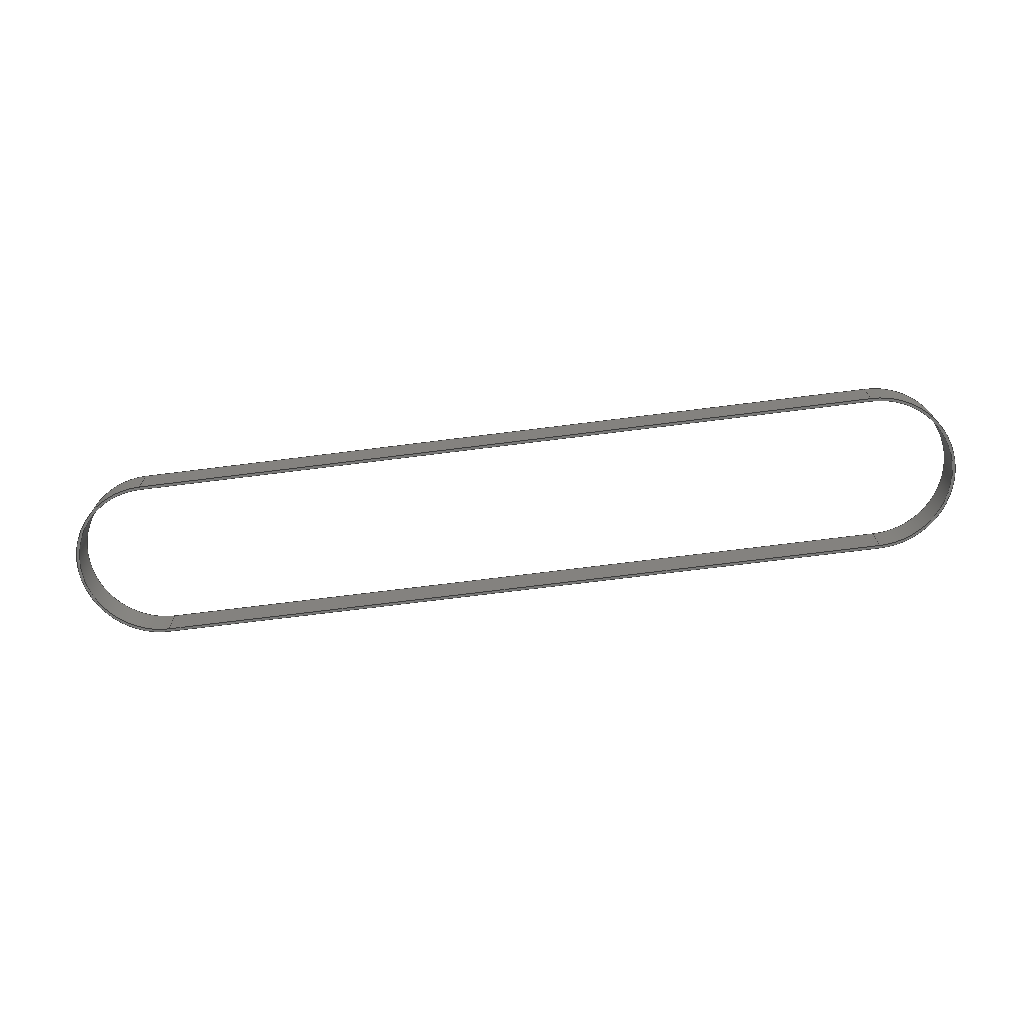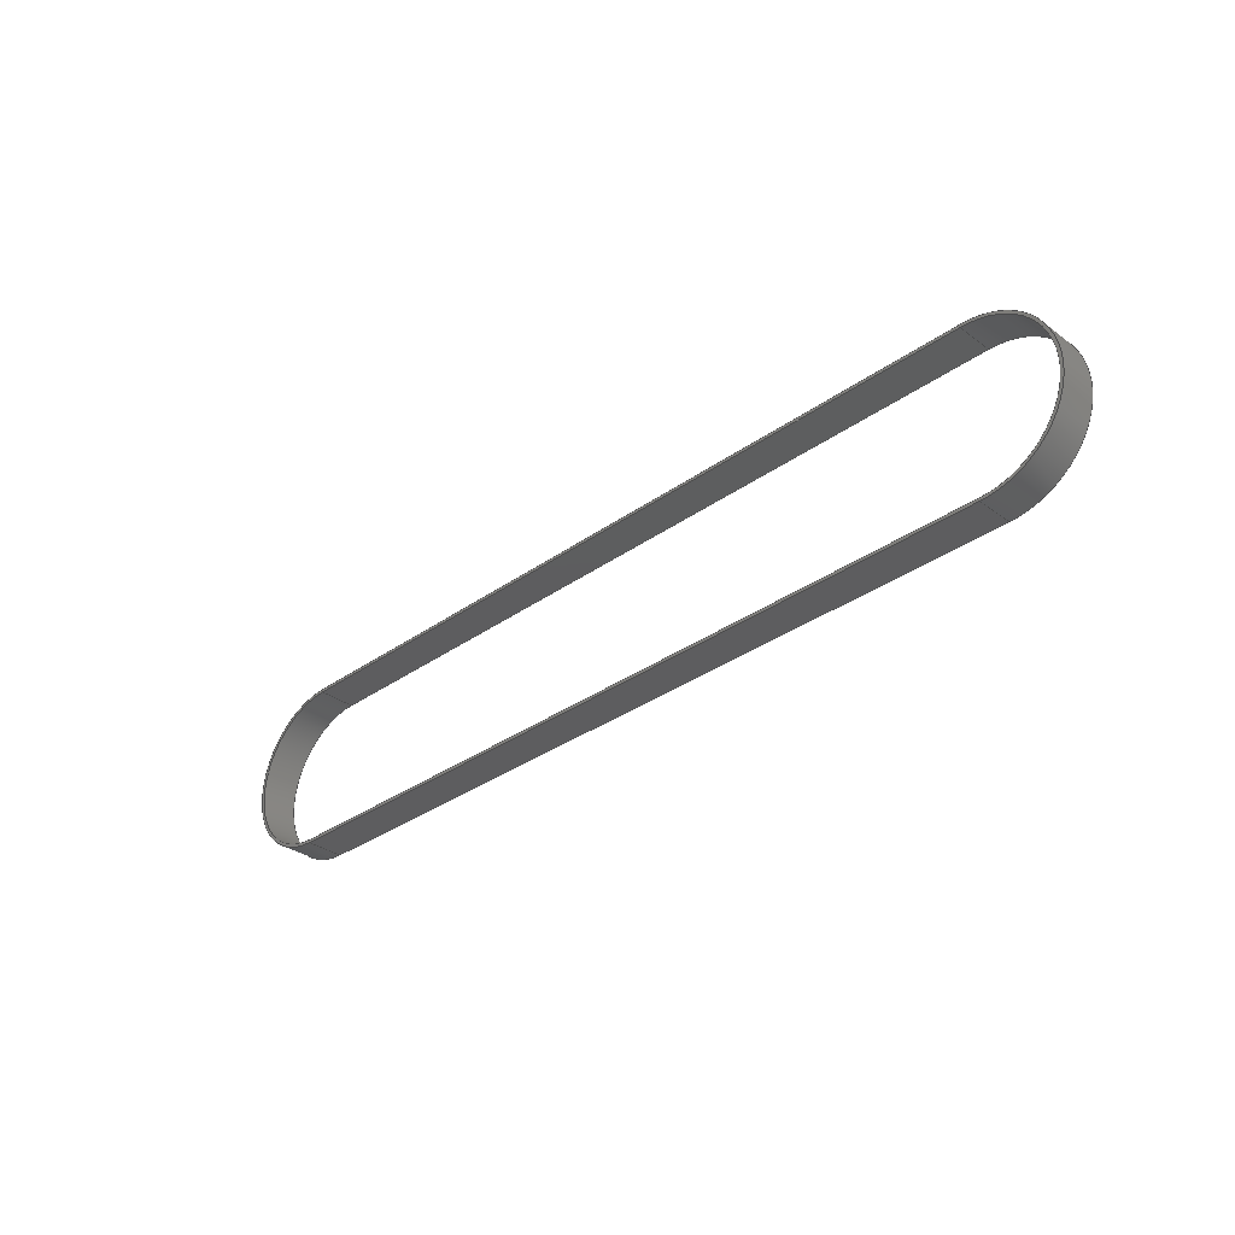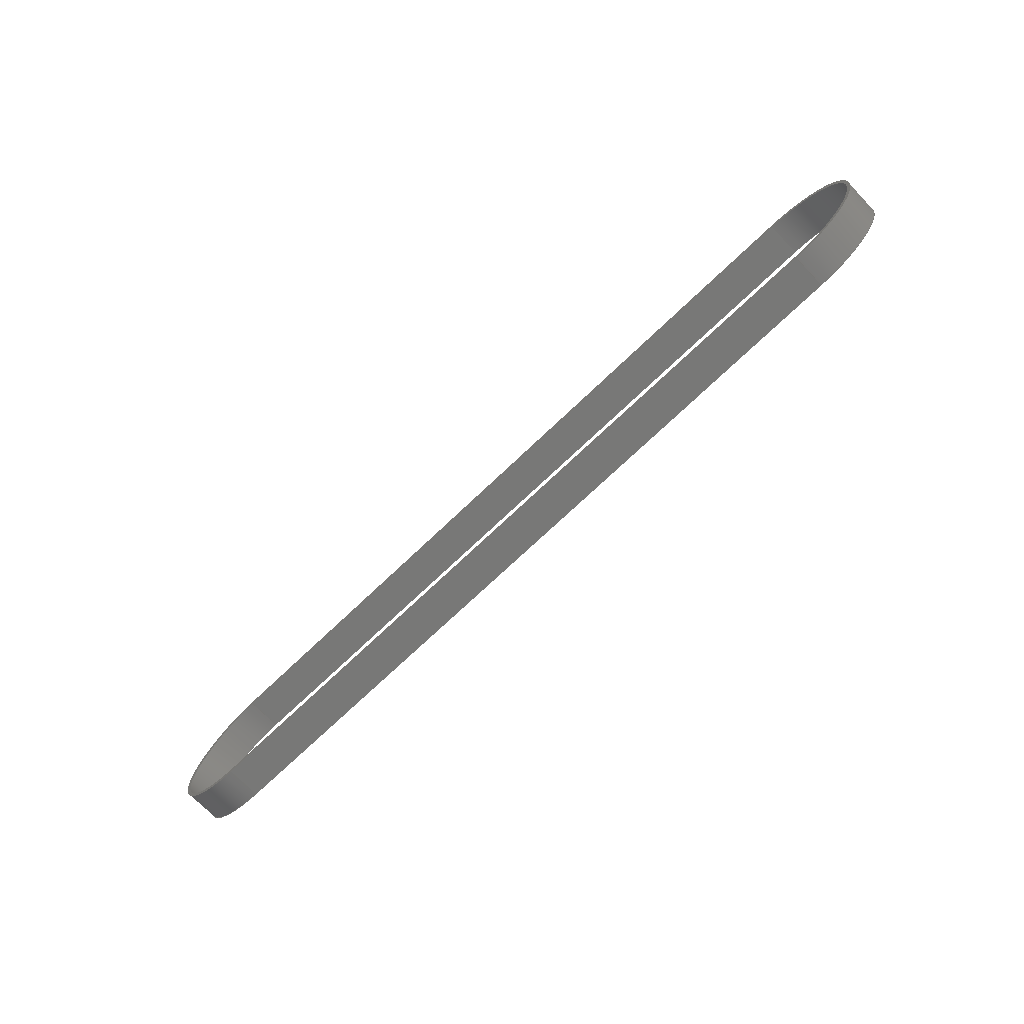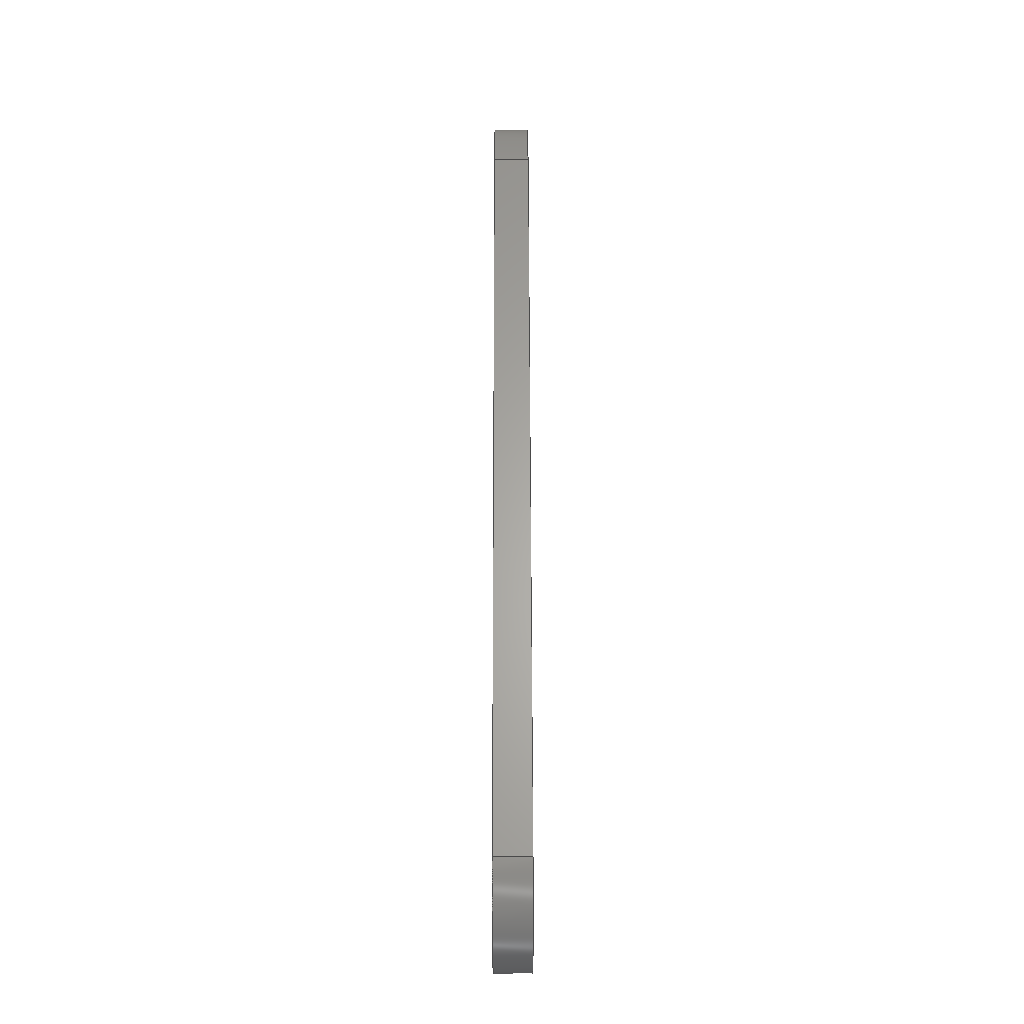
<metadata>
{"format":"step","ext":"step","renderer":"f3d","projection":"perspective","resolution":1024,"background":"white","views":[{"elev":-70.6,"azim":-172.8,"up":"+Z"},{"elev":-32.9,"azim":-135.4,"up":"+Y"},{"elev":-70.9,"azim":43.9,"up":"+Y"},{"elev":63.4,"azim":89.9,"up":"+Y"}]}
</metadata>
<code>
ISO-10303-21;
DATA;
#1=MECHANICAL_DESIGN_GEOMETRIC_PRESENTATION_REPRESENTATION('',(#6),#308);
#2=(
CONVERSION_BASED_UNIT('degree',#3)
NAMED_UNIT(#310)
PLANE_ANGLE_UNIT()
);
#3=PLANE_ANGLE_MEASURE_WITH_UNIT(PLANE_ANGLE_MEASURE(0.01745),#315);
#4=SHAPE_REPRESENTATION_RELATIONSHIP('SRR','None',#318,#5);
#5=ADVANCED_BREP_SHAPE_REPRESENTATION($,(#7),#307);
#6=STYLED_ITEM('',(#327),#7);
#7=MANIFOLD_SOLID_BREP('Boss-Extrude1',#180);
#8=FACE_BOUND('',#29,.T.);
#9=FACE_BOUND('',#31,.T.);
#10=PLANE('',#188);
#11=PLANE('',#191);
#12=PLANE('',#194);
#13=PLANE('',#196);
#14=PLANE('',#197);
#15=PLANE('',#199);
#16=FACE_OUTER_BOUND('',#26,.T.);
#17=FACE_OUTER_BOUND('',#27,.T.);
#18=FACE_OUTER_BOUND('',#28,.T.);
#19=FACE_OUTER_BOUND('',#30,.T.);
#20=FACE_OUTER_BOUND('',#32,.T.);
#21=FACE_OUTER_BOUND('',#33,.T.);
#22=FACE_OUTER_BOUND('',#34,.T.);
#23=FACE_OUTER_BOUND('',#35,.T.);
#24=FACE_OUTER_BOUND('',#36,.T.);
#25=FACE_OUTER_BOUND('',#37,.T.);
#26=EDGE_LOOP('',(#118,#119,#120,#121));
#27=EDGE_LOOP('',(#122,#123,#124,#125));
#28=EDGE_LOOP('',(#126,#127,#128,#129));
#29=EDGE_LOOP('',(#130,#131,#132,#133));
#30=EDGE_LOOP('',(#134,#135,#136,#137));
#31=EDGE_LOOP('',(#138,#139,#140,#141));
#32=EDGE_LOOP('',(#142,#143,#144,#145));
#33=EDGE_LOOP('',(#146,#147,#148,#149));
#34=EDGE_LOOP('',(#150,#151,#152,#153));
#35=EDGE_LOOP('',(#154,#155,#156,#157));
#36=EDGE_LOOP('',(#158,#159,#160,#161));
#37=EDGE_LOOP('',(#162,#163,#164,#165));
#38=LINE('',#260,#54);
#39=LINE('',#263,#55);
#40=LINE('',#269,#56);
#41=LINE('',#272,#57);
#42=LINE('',#275,#58);
#43=LINE('',#278,#59);
#44=LINE('',#280,#60);
#45=LINE('',#282,#61);
#46=LINE('',#286,#62);
#47=LINE('',#289,#63);
#48=LINE('',#291,#64);
#49=LINE('',#294,#65);
#50=LINE('',#296,#66);
#51=LINE('',#298,#67);
#52=LINE('',#301,#68);
#53=LINE('',#303,#69);
#54=VECTOR('',#206,0.5906);
#55=VECTOR('',#209,0.5906);
#56=VECTOR('',#214,0.5906);
#57=VECTOR('',#217,0.5906);
#58=VECTOR('',#220,12.61);
#59=VECTOR('',#223,12.61);
#60=VECTOR('',#224,12.61);
#61=VECTOR('',#225,12.61);
#62=VECTOR('',#230,12.61);
#63=VECTOR('',#233,12.61);
#64=VECTOR('',#234,12.61);
#65=VECTOR('',#237,12.61);
#66=VECTOR('',#240,0.5906);
#67=VECTOR('',#243,0.5906);
#68=VECTOR('',#248,0.5906);
#69=VECTOR('',#251,0.5906);
#70=CIRCLE('',#183,1.316);
#71=CIRCLE('',#184,1.316);
#72=CIRCLE('',#186,1.362);
#73=CIRCLE('',#187,1.362);
#74=CIRCLE('',#189,1.362);
#75=CIRCLE('',#190,1.316);
#76=CIRCLE('',#192,1.362);
#77=CIRCLE('',#193,1.316);
#78=VERTEX_POINT('',#256);
#79=VERTEX_POINT('',#257);
#80=VERTEX_POINT('',#259);
#81=VERTEX_POINT('',#261);
#82=VERTEX_POINT('',#265);
#83=VERTEX_POINT('',#266);
#84=VERTEX_POINT('',#268);
#85=VERTEX_POINT('',#270);
#86=VERTEX_POINT('',#274);
#87=VERTEX_POINT('',#276);
#88=VERTEX_POINT('',#279);
#89=VERTEX_POINT('',#281);
#90=VERTEX_POINT('',#285);
#91=VERTEX_POINT('',#287);
#92=VERTEX_POINT('',#290);
#93=VERTEX_POINT('',#292);
#94=EDGE_CURVE('',#78,#79,#70,.T.);
#95=EDGE_CURVE('',#79,#80,#38,.T.);
#96=EDGE_CURVE('',#81,#80,#71,.T.);
#97=EDGE_CURVE('',#78,#81,#39,.T.);
#98=EDGE_CURVE('',#82,#83,#72,.T.);
#99=EDGE_CURVE('',#82,#84,#40,.T.);
#100=EDGE_CURVE('',#84,#85,#73,.T.);
#101=EDGE_CURVE('',#83,#85,#41,.T.);
#102=EDGE_CURVE('',#83,#86,#42,.T.);
#103=EDGE_CURVE('',#86,#87,#74,.T.);
#104=EDGE_CURVE('',#87,#82,#43,.T.);
#105=EDGE_CURVE('',#79,#88,#44,.T.);
#106=EDGE_CURVE('',#89,#78,#45,.T.);
#107=EDGE_CURVE('',#88,#89,#75,.T.);
#108=EDGE_CURVE('',#90,#84,#46,.T.);
#109=EDGE_CURVE('',#91,#90,#76,.T.);
#110=EDGE_CURVE('',#85,#91,#47,.T.);
#111=EDGE_CURVE('',#80,#92,#48,.T.);
#112=EDGE_CURVE('',#92,#93,#77,.T.);
#113=EDGE_CURVE('',#93,#81,#49,.T.);
#114=EDGE_CURVE('',#86,#91,#50,.T.);
#115=EDGE_CURVE('',#87,#90,#51,.T.);
#116=EDGE_CURVE('',#88,#92,#52,.T.);
#117=EDGE_CURVE('',#89,#93,#53,.T.);
#118=ORIENTED_EDGE('',*,*,#94,.T.);
#119=ORIENTED_EDGE('',*,*,#95,.T.);
#120=ORIENTED_EDGE('',*,*,#96,.F.);
#121=ORIENTED_EDGE('',*,*,#97,.F.);
#122=ORIENTED_EDGE('',*,*,#98,.F.);
#123=ORIENTED_EDGE('',*,*,#99,.T.);
#124=ORIENTED_EDGE('',*,*,#100,.T.);
#125=ORIENTED_EDGE('',*,*,#101,.F.);
#126=ORIENTED_EDGE('',*,*,#98,.T.);
#127=ORIENTED_EDGE('',*,*,#102,.T.);
#128=ORIENTED_EDGE('',*,*,#103,.T.);
#129=ORIENTED_EDGE('',*,*,#104,.T.);
#130=ORIENTED_EDGE('',*,*,#105,.F.);
#131=ORIENTED_EDGE('',*,*,#94,.F.);
#132=ORIENTED_EDGE('',*,*,#106,.F.);
#133=ORIENTED_EDGE('',*,*,#107,.F.);
#134=ORIENTED_EDGE('',*,*,#100,.F.);
#135=ORIENTED_EDGE('',*,*,#108,.F.);
#136=ORIENTED_EDGE('',*,*,#109,.F.);
#137=ORIENTED_EDGE('',*,*,#110,.F.);
#138=ORIENTED_EDGE('',*,*,#96,.T.);
#139=ORIENTED_EDGE('',*,*,#111,.T.);
#140=ORIENTED_EDGE('',*,*,#112,.T.);
#141=ORIENTED_EDGE('',*,*,#113,.T.);
#142=ORIENTED_EDGE('',*,*,#110,.T.);
#143=ORIENTED_EDGE('',*,*,#114,.F.);
#144=ORIENTED_EDGE('',*,*,#102,.F.);
#145=ORIENTED_EDGE('',*,*,#101,.T.);
#146=ORIENTED_EDGE('',*,*,#109,.T.);
#147=ORIENTED_EDGE('',*,*,#115,.F.);
#148=ORIENTED_EDGE('',*,*,#103,.F.);
#149=ORIENTED_EDGE('',*,*,#114,.T.);
#150=ORIENTED_EDGE('',*,*,#108,.T.);
#151=ORIENTED_EDGE('',*,*,#99,.F.);
#152=ORIENTED_EDGE('',*,*,#104,.F.);
#153=ORIENTED_EDGE('',*,*,#115,.T.);
#154=ORIENTED_EDGE('',*,*,#111,.F.);
#155=ORIENTED_EDGE('',*,*,#95,.F.);
#156=ORIENTED_EDGE('',*,*,#105,.T.);
#157=ORIENTED_EDGE('',*,*,#116,.T.);
#158=ORIENTED_EDGE('',*,*,#112,.F.);
#159=ORIENTED_EDGE('',*,*,#116,.F.);
#160=ORIENTED_EDGE('',*,*,#107,.T.);
#161=ORIENTED_EDGE('',*,*,#117,.T.);
#162=ORIENTED_EDGE('',*,*,#113,.F.);
#163=ORIENTED_EDGE('',*,*,#117,.F.);
#164=ORIENTED_EDGE('',*,*,#106,.T.);
#165=ORIENTED_EDGE('',*,*,#97,.T.);
#166=CYLINDRICAL_SURFACE('',#182,1.316);
#167=CYLINDRICAL_SURFACE('',#185,1.362);
#168=CYLINDRICAL_SURFACE('',#195,1.362);
#169=CYLINDRICAL_SURFACE('',#198,1.316);
#170=ADVANCED_FACE('',(#16),#166,.F.);
#171=ADVANCED_FACE('',(#17),#167,.T.);
#172=ADVANCED_FACE('',(#18,#8),#10,.T.);
#173=ADVANCED_FACE('',(#19,#9),#11,.F.);
#174=ADVANCED_FACE('',(#20),#12,.F.);
#175=ADVANCED_FACE('',(#21),#168,.T.);
#176=ADVANCED_FACE('',(#22),#13,.F.);
#177=ADVANCED_FACE('',(#23),#14,.T.);
#178=ADVANCED_FACE('',(#24),#169,.F.);
#179=ADVANCED_FACE('',(#25),#15,.T.);
#180=CLOSED_SHELL('',(#170,#171,#172,#173,#174,#175,#176,#177,#178,#179));
#181=AXIS2_PLACEMENT_3D('placement',#254,#200,#201);
#182=AXIS2_PLACEMENT_3D('',#255,#202,#203);
#183=AXIS2_PLACEMENT_3D('',#258,#204,#205);
#184=AXIS2_PLACEMENT_3D('',#262,#207,#208);
#185=AXIS2_PLACEMENT_3D('',#264,#210,#211);
#186=AXIS2_PLACEMENT_3D('',#267,#212,#213);
#187=AXIS2_PLACEMENT_3D('',#271,#215,#216);
#188=AXIS2_PLACEMENT_3D('',#273,#218,#219);
#189=AXIS2_PLACEMENT_3D('',#277,#221,#222);
#190=AXIS2_PLACEMENT_3D('',#283,#226,#227);
#191=AXIS2_PLACEMENT_3D('',#284,#228,#229);
#192=AXIS2_PLACEMENT_3D('',#288,#231,#232);
#193=AXIS2_PLACEMENT_3D('',#293,#235,#236);
#194=AXIS2_PLACEMENT_3D('',#295,#238,#239);
#195=AXIS2_PLACEMENT_3D('',#297,#241,#242);
#196=AXIS2_PLACEMENT_3D('',#299,#244,#245);
#197=AXIS2_PLACEMENT_3D('',#300,#246,#247);
#198=AXIS2_PLACEMENT_3D('',#302,#249,#250);
#199=AXIS2_PLACEMENT_3D('',#304,#252,#253);
#200=DIRECTION('axis',(0,0,1));
#201=DIRECTION('refdir',(1,0,0));
#202=DIRECTION('center_axis',(0,0,-1));
#203=DIRECTION('ref_axis',(-1,0,0));
#204=DIRECTION('center_axis',(0,0,1));
#205=DIRECTION('ref_axis',(1,0,0));
#206=DIRECTION('',(0,0,-1));
#207=DIRECTION('center_axis',(0,0,1));
#208=DIRECTION('ref_axis',(1,0,0));
#209=DIRECTION('',(0,0,-1));
#210=DIRECTION('center_axis',(0,0,-1));
#211=DIRECTION('ref_axis',(-1,0,0));
#212=DIRECTION('center_axis',(0,0,1));
#213=DIRECTION('ref_axis',(1,0,0));
#214=DIRECTION('',(0,0,-1));
#215=DIRECTION('center_axis',(0,0,1));
#216=DIRECTION('ref_axis',(1,0,0));
#217=DIRECTION('',(0,0,-1));
#218=DIRECTION('center_axis',(0,0,1));
#219=DIRECTION('ref_axis',(1,0,0));
#220=DIRECTION('',(1,-4.332e-17,0));
#221=DIRECTION('center_axis',(0,0,1));
#222=DIRECTION('ref_axis',(1,0,0));
#223=DIRECTION('',(-1,0,0));
#224=DIRECTION('',(1,-4.332e-17,0));
#225=DIRECTION('',(-1,-4.332e-17,0));
#226=DIRECTION('center_axis',(0,0,1));
#227=DIRECTION('ref_axis',(1,0,0));
#228=DIRECTION('center_axis',(0,0,1));
#229=DIRECTION('ref_axis',(1,0,0));
#230=DIRECTION('',(-1,0,0));
#231=DIRECTION('center_axis',(0,0,1));
#232=DIRECTION('ref_axis',(1,0,0));
#233=DIRECTION('',(1,-4.332e-17,0));
#234=DIRECTION('',(1,-4.332e-17,0));
#235=DIRECTION('center_axis',(0,0,1));
#236=DIRECTION('ref_axis',(1,0,0));
#237=DIRECTION('',(-1,-4.332e-17,0));
#238=DIRECTION('center_axis',(4.332e-17,1,0));
#239=DIRECTION('ref_axis',(-1,0,0));
#240=DIRECTION('',(0,0,-1));
#241=DIRECTION('center_axis',(0,0,-1));
#242=DIRECTION('ref_axis',(-1,0,0));
#243=DIRECTION('',(0,0,-1));
#244=DIRECTION('center_axis',(0,-1,0));
#245=DIRECTION('ref_axis',(0,0,-1));
#246=DIRECTION('center_axis',(4.332e-17,1,0));
#247=DIRECTION('ref_axis',(-1,0,0));
#248=DIRECTION('',(0,0,-1));
#249=DIRECTION('center_axis',(0,0,-1));
#250=DIRECTION('ref_axis',(-1,0,0));
#251=DIRECTION('',(0,0,-1));
#252=DIRECTION('center_axis',(4.332e-17,-1,0));
#253=DIRECTION('ref_axis',(1,0,0));
#254=CARTESIAN_POINT('',(0,0,0));
#255=CARTESIAN_POINT('Origin',(0,0,0.5906));
#256=CARTESIAN_POINT('',(0,1.316,0.5906));
#257=CARTESIAN_POINT('',(0,-1.316,0.5906));
#258=CARTESIAN_POINT('Origin',(0,0,0.5906));
#259=CARTESIAN_POINT('',(0,-1.316,0));
#260=CARTESIAN_POINT('',(0,-1.316,0.5906));
#261=CARTESIAN_POINT('',(-1.285e-22,1.316,0));
#262=CARTESIAN_POINT('Origin',(0,0,0));
#263=CARTESIAN_POINT('',(0,1.316,0.5906));
#264=CARTESIAN_POINT('Origin',(0,0,0.5906));
#265=CARTESIAN_POINT('',(0,1.362,0.5906));
#266=CARTESIAN_POINT('',(0,-1.362,0.5906));
#267=CARTESIAN_POINT('Origin',(0,0,0.5906));
#268=CARTESIAN_POINT('',(0,1.362,0));
#269=CARTESIAN_POINT('',(0,1.362,0.5906));
#270=CARTESIAN_POINT('',(0,-1.362,0));
#271=CARTESIAN_POINT('Origin',(0,0,0));
#272=CARTESIAN_POINT('',(0,-1.362,0.5906));
#273=CARTESIAN_POINT('Origin',(0,0,0.5906));
#274=CARTESIAN_POINT('',(12.61,-1.362,0.5906));
#275=CARTESIAN_POINT('',(0,-1.362,0.5906));
#276=CARTESIAN_POINT('',(12.61,1.362,0.5906));
#277=CARTESIAN_POINT('Origin',(12.61,0,0.5906));
#278=CARTESIAN_POINT('',(0,1.362,0.5906));
#279=CARTESIAN_POINT('',(12.61,-1.316,0.5906));
#280=CARTESIAN_POINT('',(0,-1.316,0.5906));
#281=CARTESIAN_POINT('',(12.61,1.316,0.5906));
#282=CARTESIAN_POINT('',(0,1.316,0.5906));
#283=CARTESIAN_POINT('Origin',(12.61,0,0.5906));
#284=CARTESIAN_POINT('Origin',(0,0,0));
#285=CARTESIAN_POINT('',(12.61,1.362,0));
#286=CARTESIAN_POINT('',(0,1.362,0));
#287=CARTESIAN_POINT('',(12.61,-1.362,0));
#288=CARTESIAN_POINT('Origin',(12.61,0,0));
#289=CARTESIAN_POINT('',(0,-1.362,0));
#290=CARTESIAN_POINT('',(12.61,-1.316,0));
#291=CARTESIAN_POINT('',(0,-1.316,0));
#292=CARTESIAN_POINT('',(12.61,1.316,0));
#293=CARTESIAN_POINT('Origin',(12.61,0,0));
#294=CARTESIAN_POINT('',(0,1.316,0));
#295=CARTESIAN_POINT('Origin',(0,-1.362,0.5906));
#296=CARTESIAN_POINT('',(12.61,-1.362,0.5906));
#297=CARTESIAN_POINT('Origin',(12.61,0,0.5906));
#298=CARTESIAN_POINT('',(12.61,1.362,0.5906));
#299=CARTESIAN_POINT('Origin',(0,1.362,0.5906));
#300=CARTESIAN_POINT('Origin',(0,-1.316,0.5906));
#301=CARTESIAN_POINT('',(12.61,-1.316,0.5906));
#302=CARTESIAN_POINT('Origin',(12.61,0,0.5906));
#303=CARTESIAN_POINT('',(12.61,1.316,0.5906));
#304=CARTESIAN_POINT('Origin',(0,1.316,0.5906));
#305=UNCERTAINTY_MEASURE_WITH_UNIT(LENGTH_MEASURE(0.0003937),
#311,'DISTANCE_ACCURACY_VALUE',
'Maximum model space distance between geometric entities at asserted c
onnectivities');
#306=UNCERTAINTY_MEASURE_WITH_UNIT(LENGTH_MEASURE(1e-06),#312,
'DISTANCE_ACCURACY_VALUE',
'Maximum model space distance between geometric entities at asserted c
onnectivities');
#307=(
GEOMETRIC_REPRESENTATION_CONTEXT(3)
GLOBAL_UNCERTAINTY_ASSIGNED_CONTEXT((#305))
GLOBAL_UNIT_ASSIGNED_CONTEXT((#311,#315,#314))
REPRESENTATION_CONTEXT('','3D')
);
#308=(
GEOMETRIC_REPRESENTATION_CONTEXT(3)
GLOBAL_UNCERTAINTY_ASSIGNED_CONTEXT((#306))
GLOBAL_UNIT_ASSIGNED_CONTEXT((#312,#2,#314))
REPRESENTATION_CONTEXT('','3D')
);
#309=DIMENSIONAL_EXPONENTS(1,0,0,0,0,0,0);
#310=DIMENSIONAL_EXPONENTS(0,0,0,0,0,0,0);
#311=(
CONVERSION_BASED_UNIT('__CONSTANT UNIT inch',#313)
LENGTH_UNIT()
NAMED_UNIT(#309)
);
#312=(
LENGTH_UNIT()
NAMED_UNIT(*)
SI_UNIT(.MILLI.,.METRE.)
);
#313=LENGTH_MEASURE_WITH_UNIT(LENGTH_MEASURE(25.4),#312);
#314=(
NAMED_UNIT(*)
SI_UNIT($,.STERADIAN.)
SOLID_ANGLE_UNIT()
);
#315=(
NAMED_UNIT(*)
PLANE_ANGLE_UNIT()
SI_UNIT($,.RADIAN.)
);
#316=SHAPE_DEFINITION_REPRESENTATION(#317,#318);
#317=PRODUCT_DEFINITION_SHAPE('',$,#320);
#318=SHAPE_REPRESENTATION('',(#181),#307);
#319=PRODUCT_DEFINITION_CONTEXT('part definition',#324,'design');
#320=PRODUCT_DEFINITION('DB_Belt_am-2570','DB_Belt_am-2570',#321,#319);
#321=PRODUCT_DEFINITION_FORMATION('',$,#326);
#322=PRODUCT_RELATED_PRODUCT_CATEGORY('DB_Belt_am-2570',
'DB_Belt_am-2570',(#326));
#323=APPLICATION_PROTOCOL_DEFINITION('international standard',
'automotive_design',2009,#324);
#324=APPLICATION_CONTEXT(
'Core Data for Automotive Mechanical Design Process');
#325=PRODUCT_CONTEXT('part definition',#324,'mechanical');
#326=PRODUCT('DB_Belt_am-2570','DB_Belt_am-2570',$,(#325));
#327=PRESENTATION_STYLE_ASSIGNMENT((#328));
#328=SURFACE_STYLE_USAGE(.BOTH.,#329);
#329=SURFACE_SIDE_STYLE($,(#330));
#330=SURFACE_STYLE_FILL_AREA(#331);
#331=FILL_AREA_STYLE($,(#332));
#332=FILL_AREA_STYLE_COLOUR($,#333);
#333=COLOUR_RGB('',0.749,0.749,0.749);
ENDSEC;
END-ISO-10303-21;

</code>
